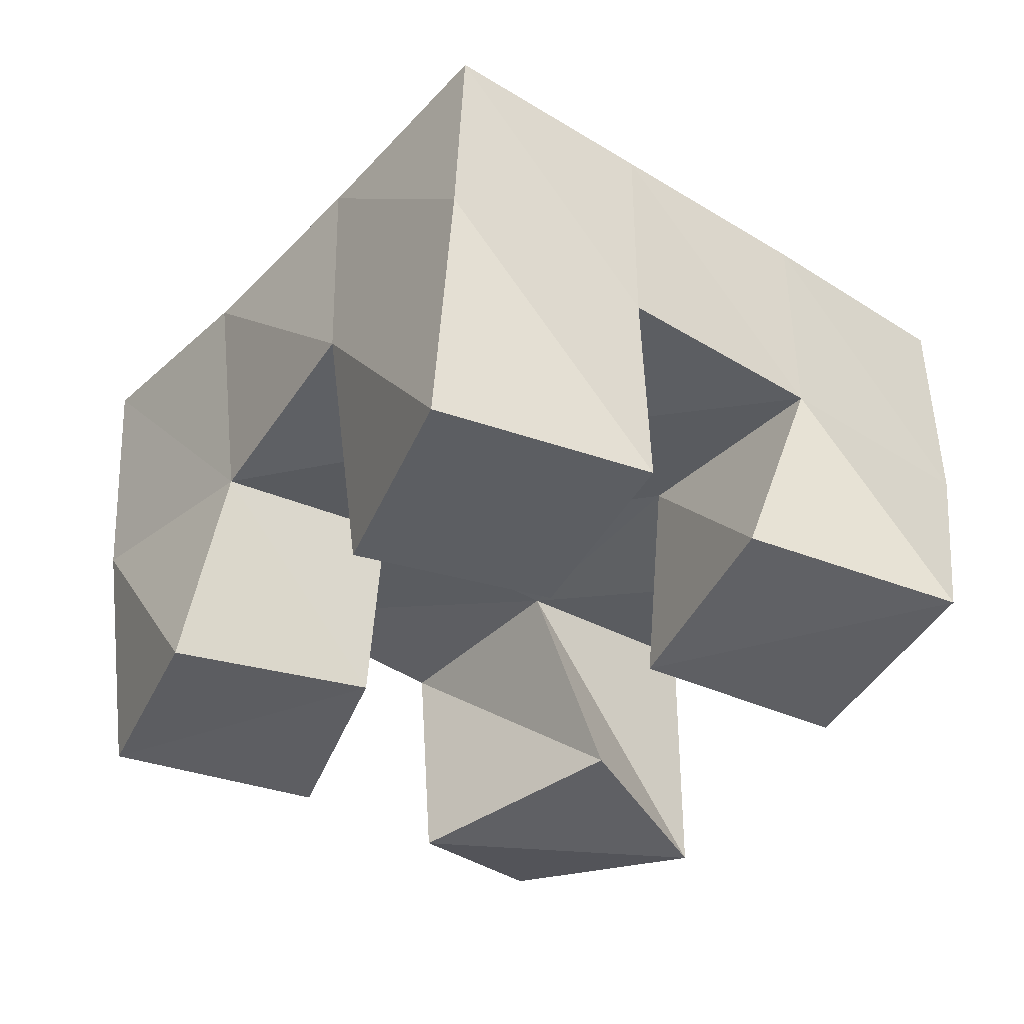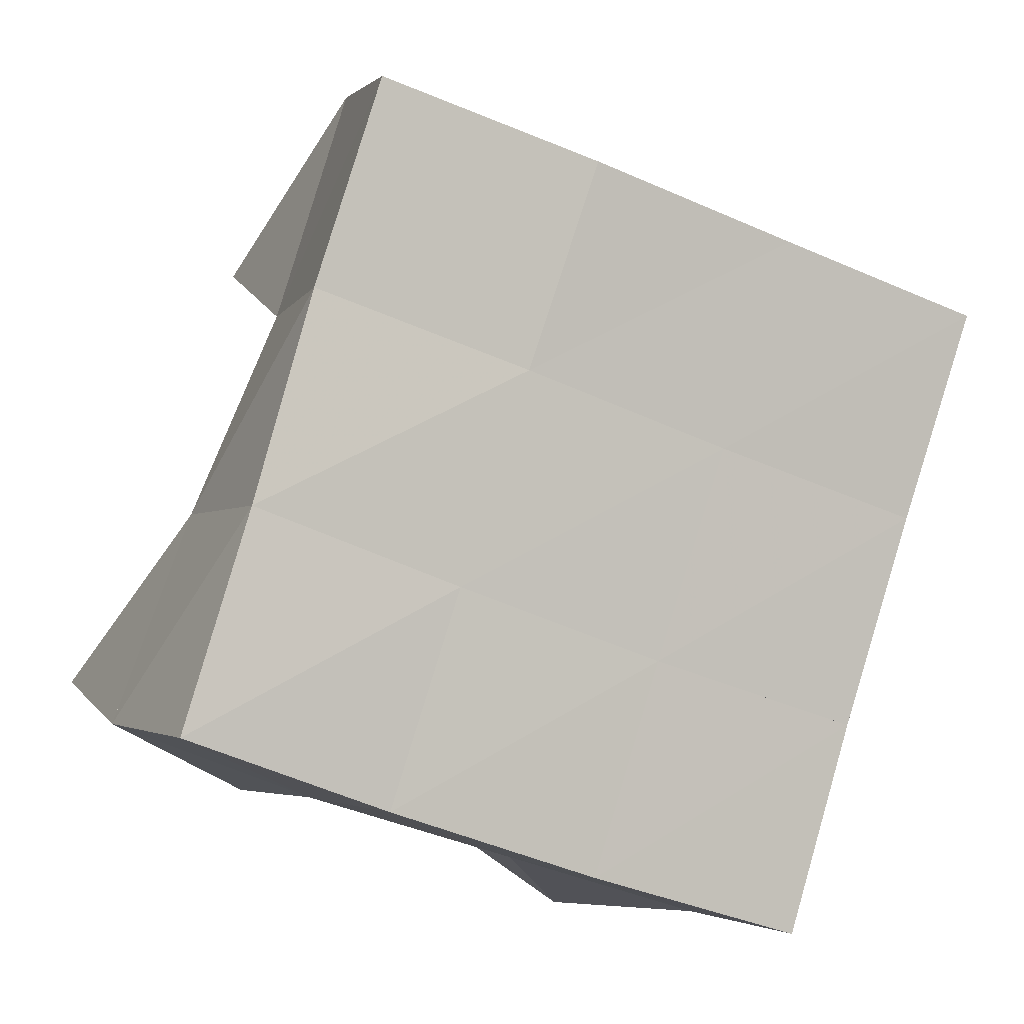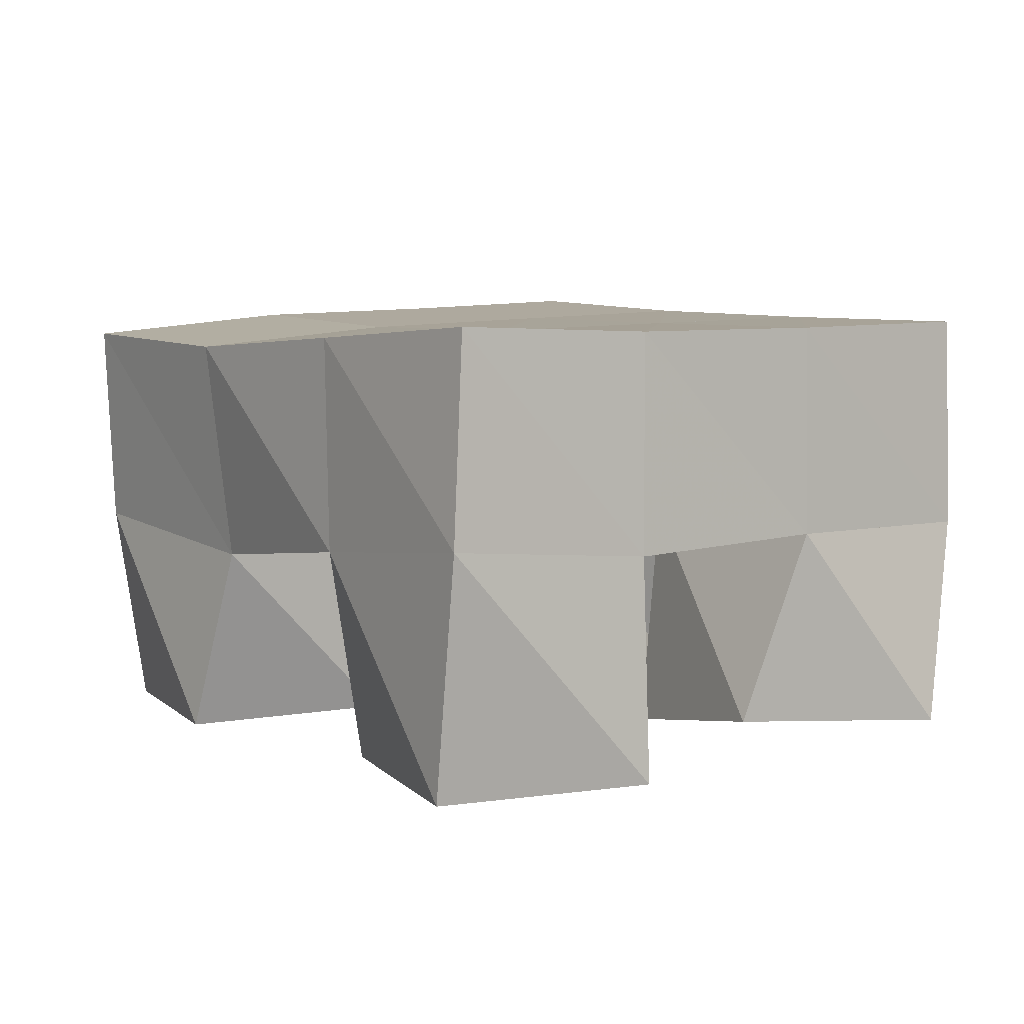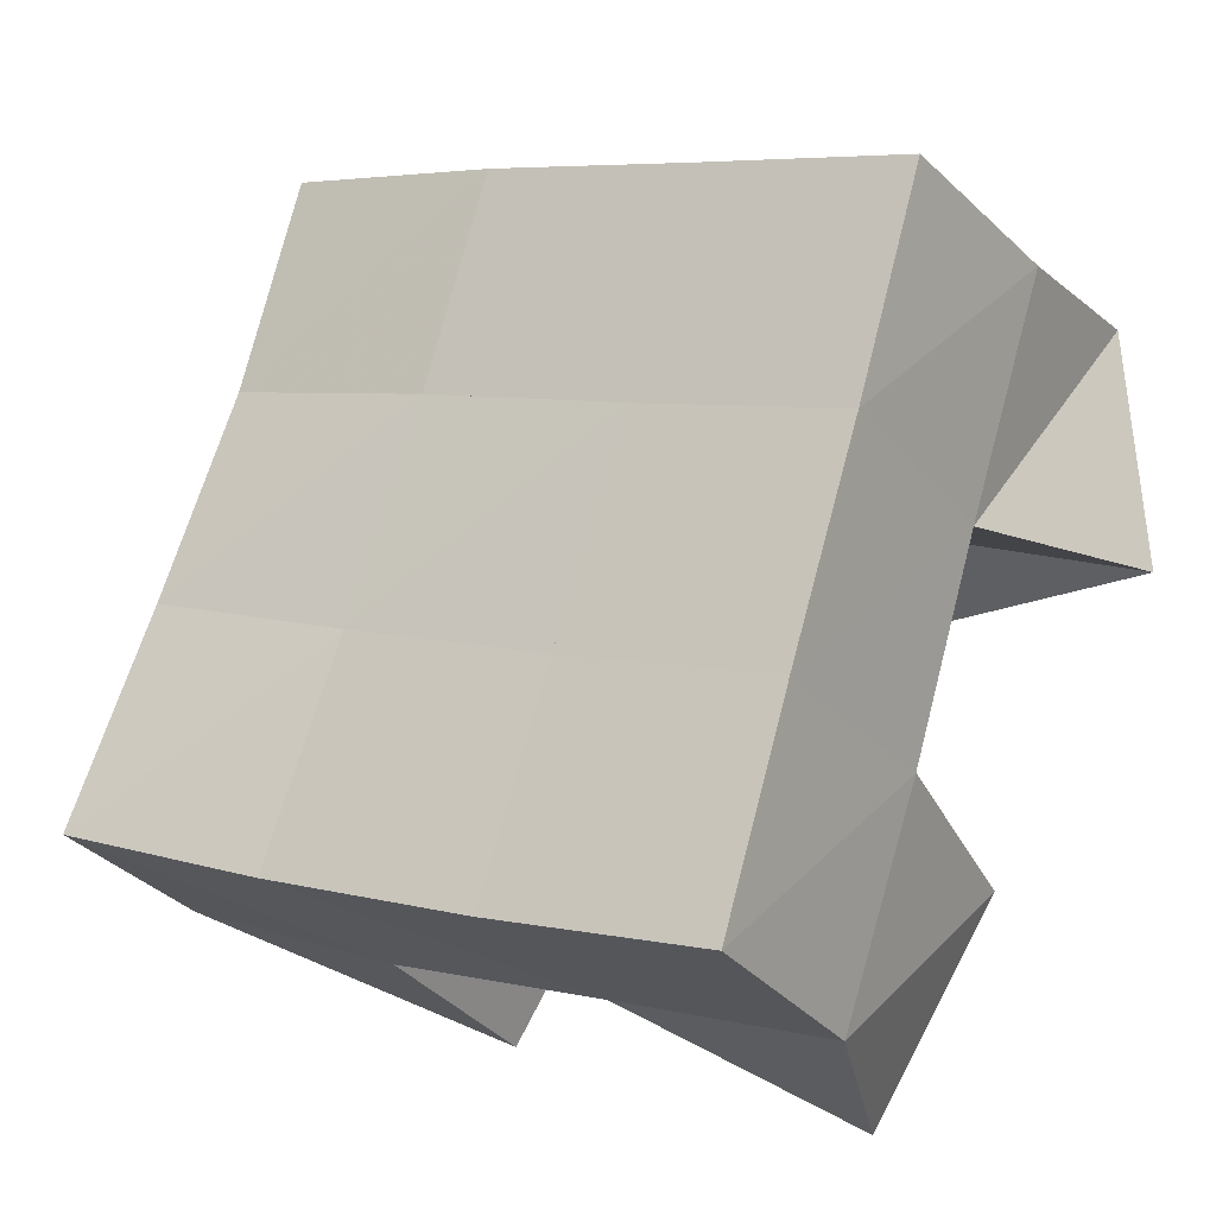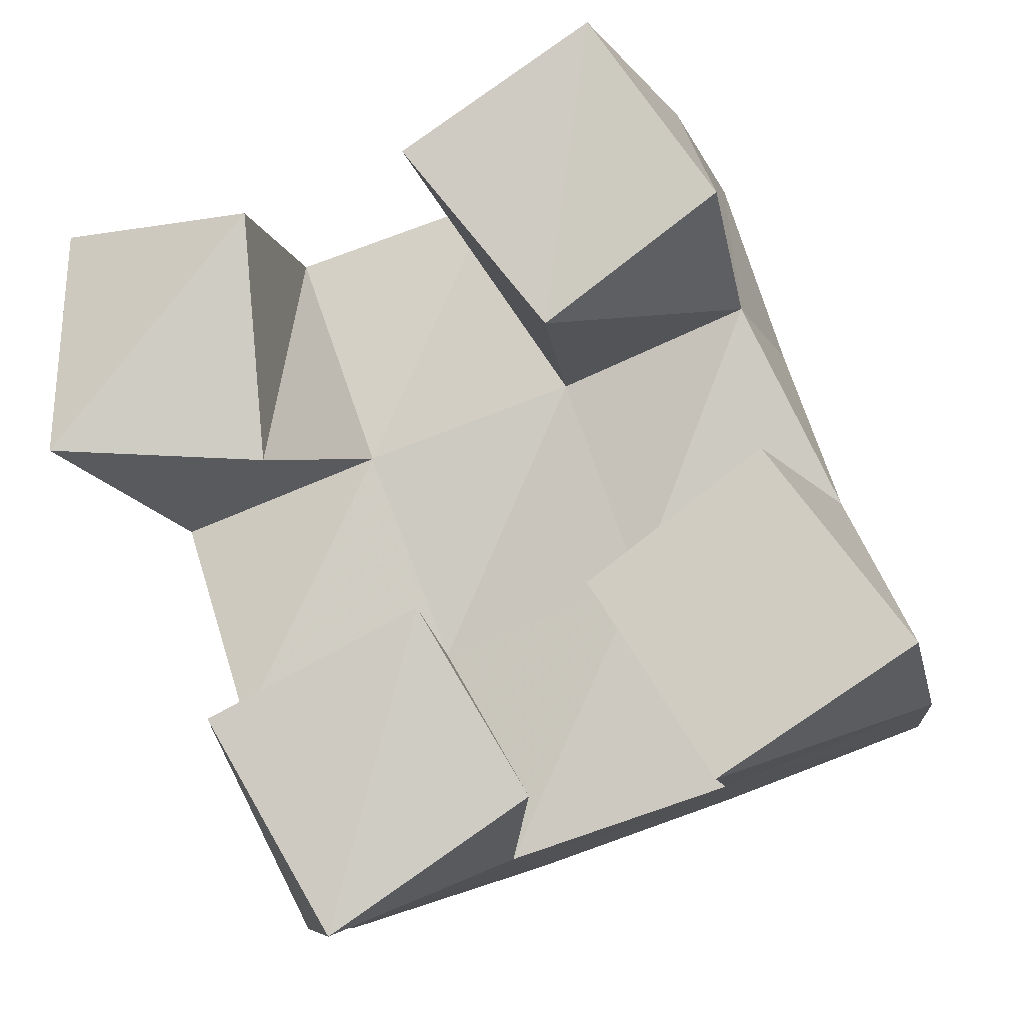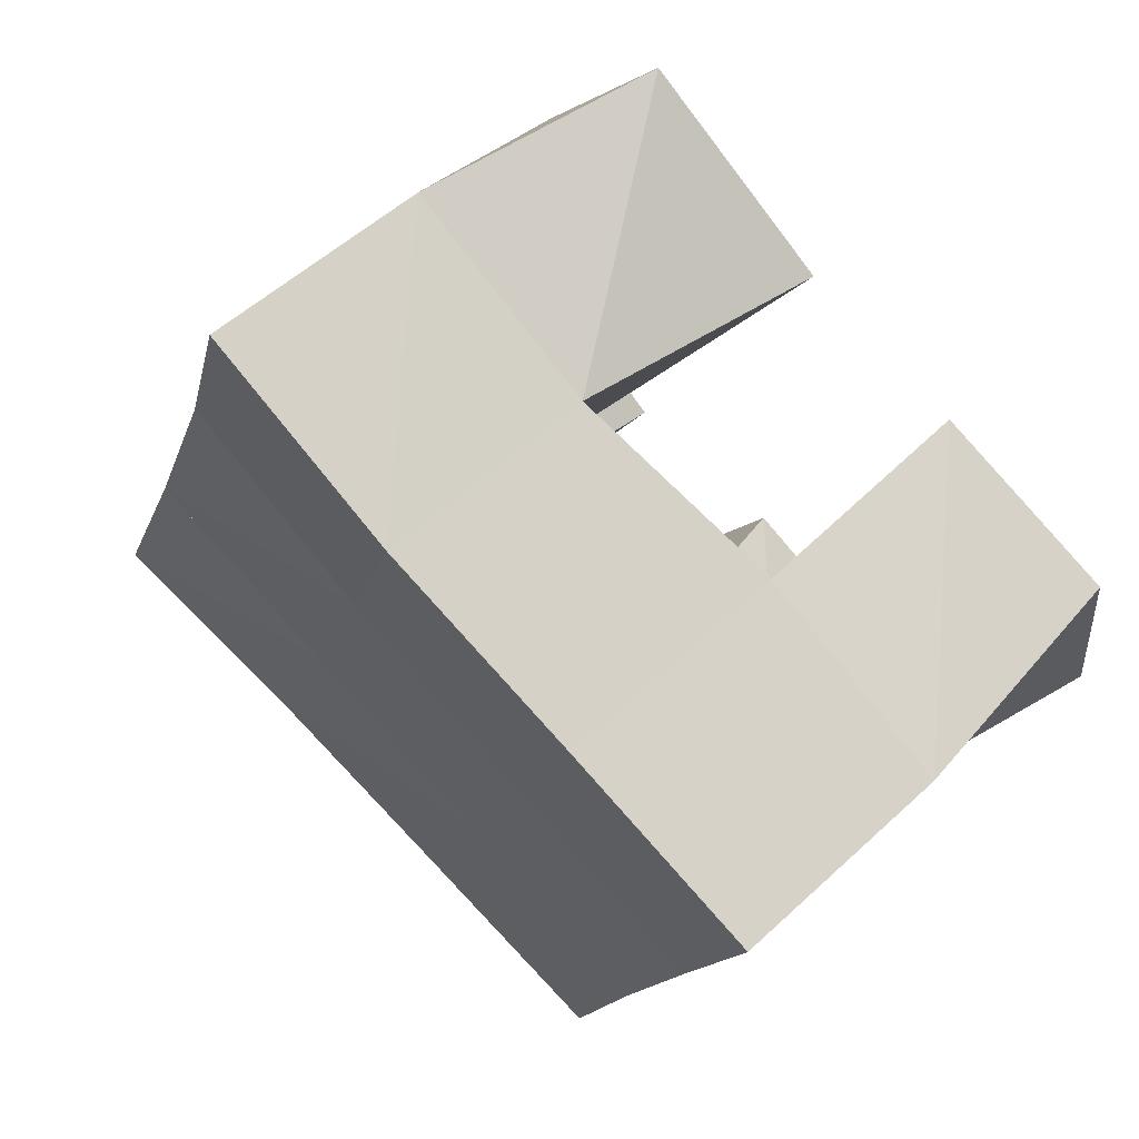
<metadata>
{"format":"obj","ext":"obj","renderer":"f3d","projection":"perspective","resolution":1024,"background":"white","views":[{"elev":-37.7,"azim":122.8,"up":"+Y"},{"elev":-1.0,"azim":157.5,"up":"+Z"},{"elev":6.0,"azim":122.5,"up":"+Y"},{"elev":-26.5,"azim":-150.6,"up":"+Z"},{"elev":-11.4,"azim":9.4,"up":"+Z"},{"elev":62.6,"azim":-136.7,"up":"+Z"}]}
</metadata>
<code>
v 0.4854 0.1085 0.2234
v 0.4849 0.1559 0.212
v 0.4853 0.1 0.1707
v 0.5029 0.1524 0.1615
v 0.5294 0.1 0.2242
v 0.5308 0.1513 0.2271
v 0.5337 0.1049 0.1678
v 0.5485 0.1499 0.1775
v 0.6072 0.1 0.1372
v 0.6128 0.1485 0.1455
v 0.6341 0.1 0.09475
v 0.6323 0.1504 0.09748
v 0.6449 0.1 0.1654
v 0.6604 0.15 0.1627
v 0.6768 0.1 0.1225
v 0.6796 0.1549 0.116
v 0.5658 0.1 0.2368
v 0.5768 0.1543 0.2428
v 0.5981 0.1014 0.1956
v 0.5957 0.15 0.1936
v 0.608 0.1 0.2649
v 0.6234 0.15 0.2605
v 0.6364 0.1 0.2233
v 0.6384 0.1441 0.2092
v 0.5237 0.1 0.1094
v 0.5179 0.1507 0.1147
v 0.5504 0.104 0.06271
v 0.5342 0.151 0.06579
v 0.57 0.1 0.1327
v 0.5666 0.1532 0.1298
v 0.5933 0.1075 0.09226
v 0.5827 0.1516 0.08148
v 0.4885 0.2042 0.2095
v 0.5037 0.2019 0.162
v 0.5347 0.2025 0.2248
v 0.5506 0.2005 0.1775
v 0.582 0.2013 0.2404
v 0.5975 0.1989 0.194
v 0.6311 0.1971 0.2564
v 0.6456 0.1949 0.2105
v 0.519 0.201 0.1144
v 0.5669 0.2001 0.1299
v 0.6137 0.199 0.1466
v 0.6602 0.1981 0.1639
v 0.5334 0.2006 0.06731
v 0.5823 0.1999 0.08241
v 0.63 0.1997 0.09879
v 0.6763 0.2015 0.116
f 1 2 4
f 3 1 4
f 2 6 8
f 4 2 8
f 6 5 7
f 8 6 7
f 5 1 3
f 7 5 3
f 8 7 3
f 4 8 3
f 2 1 5
f 6 2 5
f 9 10 12
f 11 9 12
f 10 14 16
f 12 10 16
f 14 13 15
f 16 14 15
f 13 9 11
f 15 13 11
f 16 15 11
f 12 16 11
f 10 9 13
f 14 10 13
f 17 18 20
f 19 17 20
f 18 22 24
f 20 18 24
f 22 21 23
f 24 22 23
f 21 17 19
f 23 21 19
f 24 23 19
f 20 24 19
f 18 17 21
f 22 18 21
f 25 26 28
f 27 25 28
f 26 30 32
f 28 26 32
f 30 29 31
f 32 30 31
f 29 25 27
f 31 29 27
f 32 31 27
f 28 32 27
f 26 25 29
f 30 26 29
f 2 33 34
f 4 2 34
f 33 35 36
f 34 33 36
f 35 6 8
f 36 35 8
f 6 2 4
f 8 6 4
f 36 8 4
f 34 36 4
f 33 2 6
f 35 33 6
f 6 35 36
f 8 6 36
f 35 37 38
f 36 35 38
f 37 18 20
f 38 37 20
f 18 6 8
f 20 18 8
f 38 20 8
f 36 38 8
f 35 6 18
f 37 35 18
f 18 37 38
f 20 18 38
f 37 39 40
f 38 37 40
f 39 22 24
f 40 39 24
f 22 18 20
f 24 22 20
f 40 24 20
f 38 40 20
f 37 18 22
f 39 37 22
f 4 34 41
f 26 4 41
f 34 36 42
f 41 34 42
f 36 8 30
f 42 36 30
f 8 4 26
f 30 8 26
f 42 30 26
f 41 42 26
f 34 4 8
f 36 34 8
f 8 36 42
f 30 8 42
f 36 38 43
f 42 36 43
f 38 20 10
f 43 38 10
f 20 8 30
f 10 20 30
f 43 10 30
f 42 43 30
f 36 8 20
f 38 36 20
f 20 38 43
f 10 20 43
f 38 40 44
f 43 38 44
f 40 24 14
f 44 40 14
f 24 20 10
f 14 24 10
f 44 14 10
f 43 44 10
f 38 20 24
f 40 38 24
f 26 41 45
f 28 26 45
f 41 42 46
f 45 41 46
f 42 30 32
f 46 42 32
f 30 26 28
f 32 30 28
f 46 32 28
f 45 46 28
f 41 26 30
f 42 41 30
f 30 42 46
f 32 30 46
f 42 43 47
f 46 42 47
f 43 10 12
f 47 43 12
f 10 30 32
f 12 10 32
f 47 12 32
f 46 47 32
f 42 30 10
f 43 42 10
f 10 43 47
f 12 10 47
f 43 44 48
f 47 43 48
f 44 14 16
f 48 44 16
f 14 10 12
f 16 14 12
f 48 16 12
f 47 48 12
f 43 10 14
f 44 43 14

</code>
